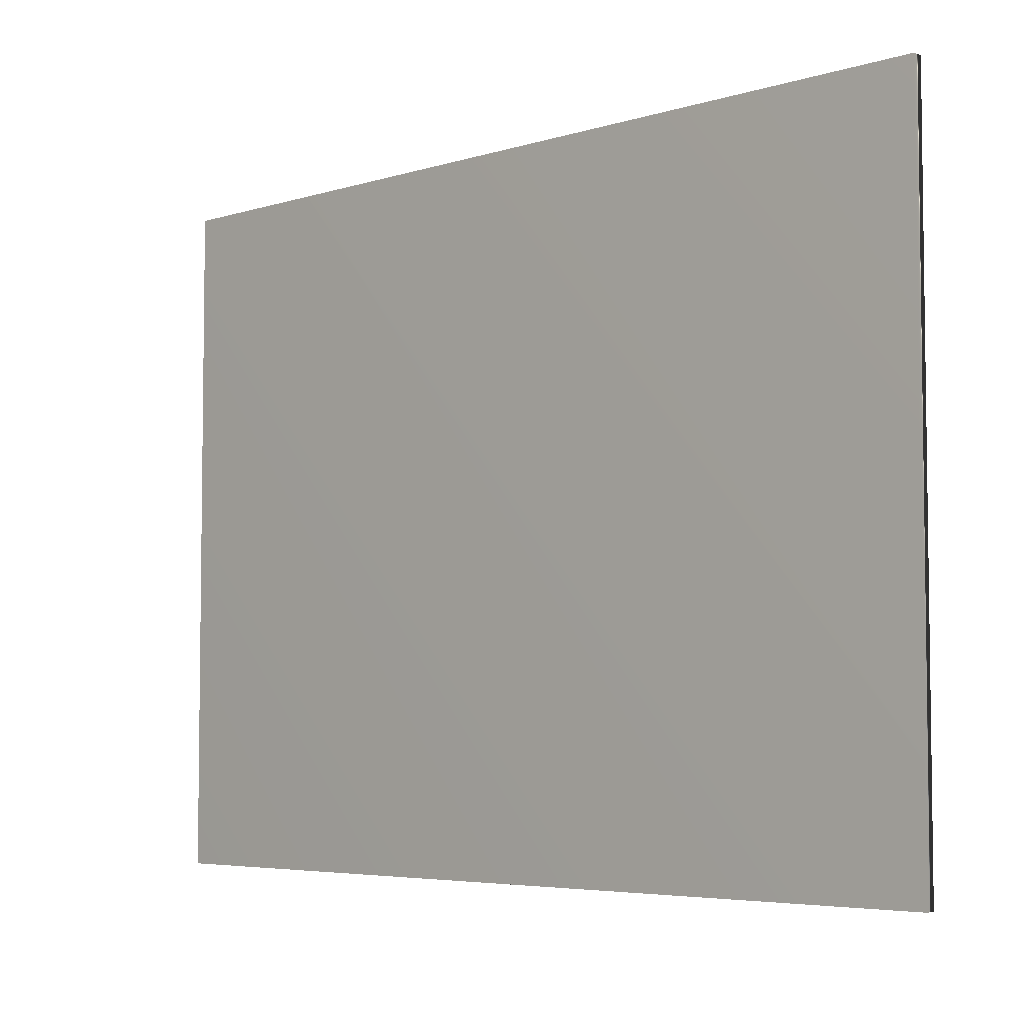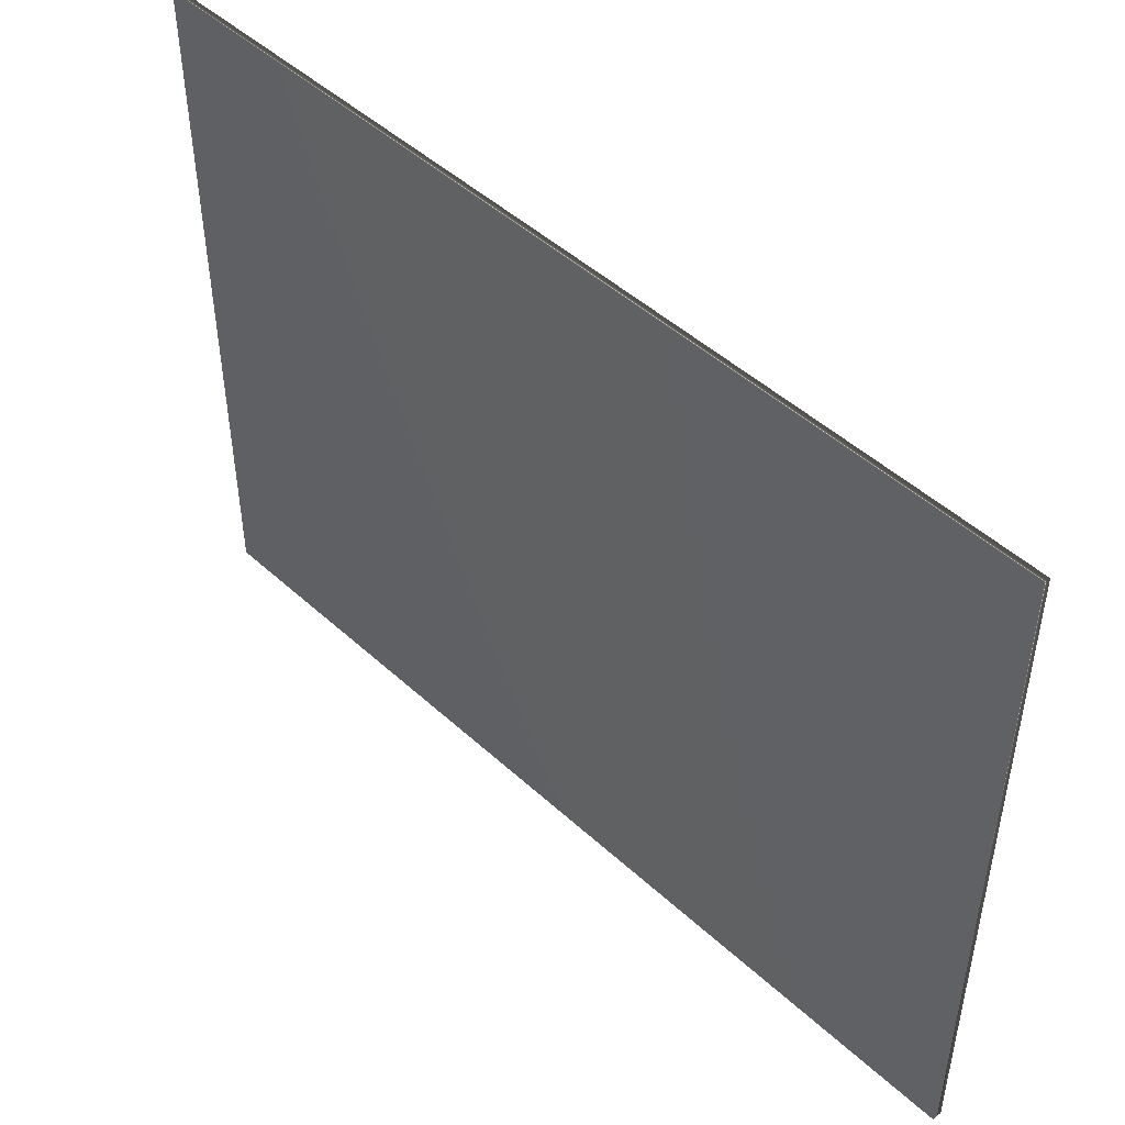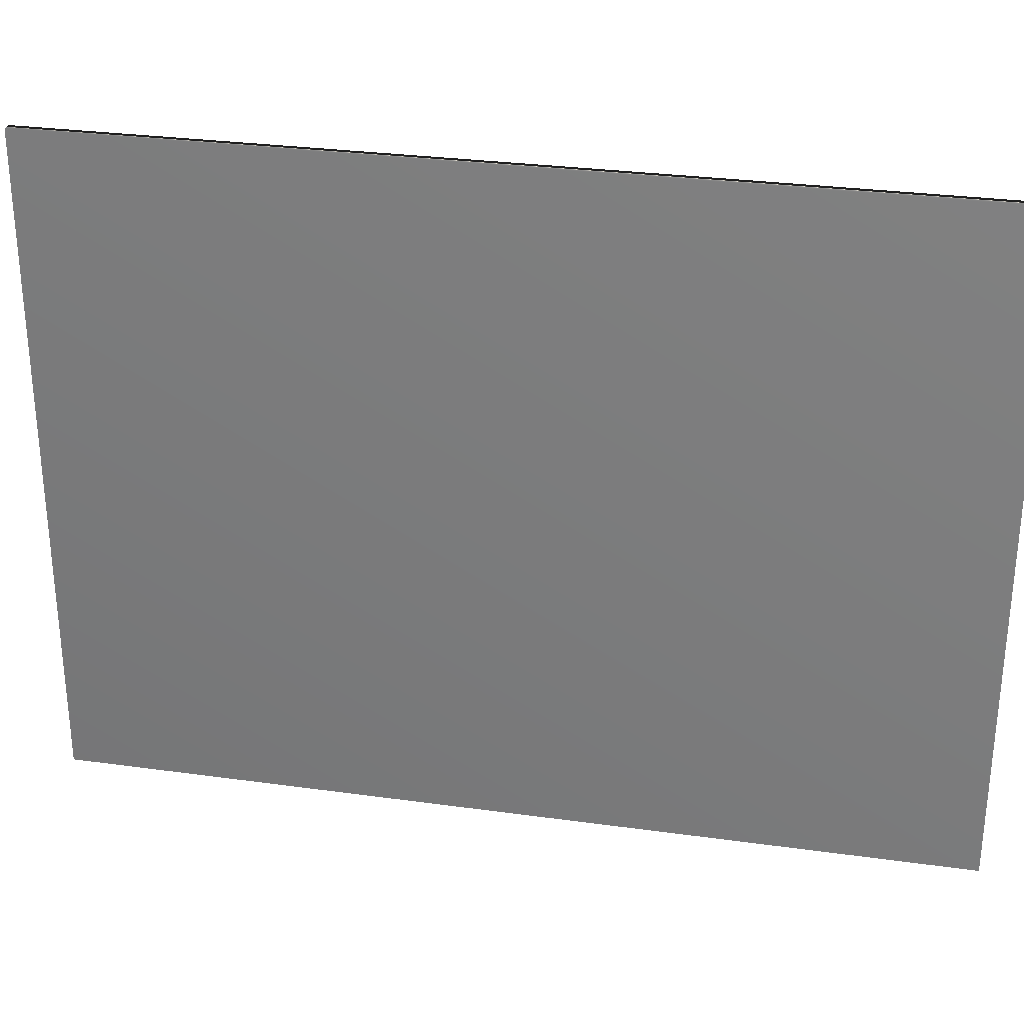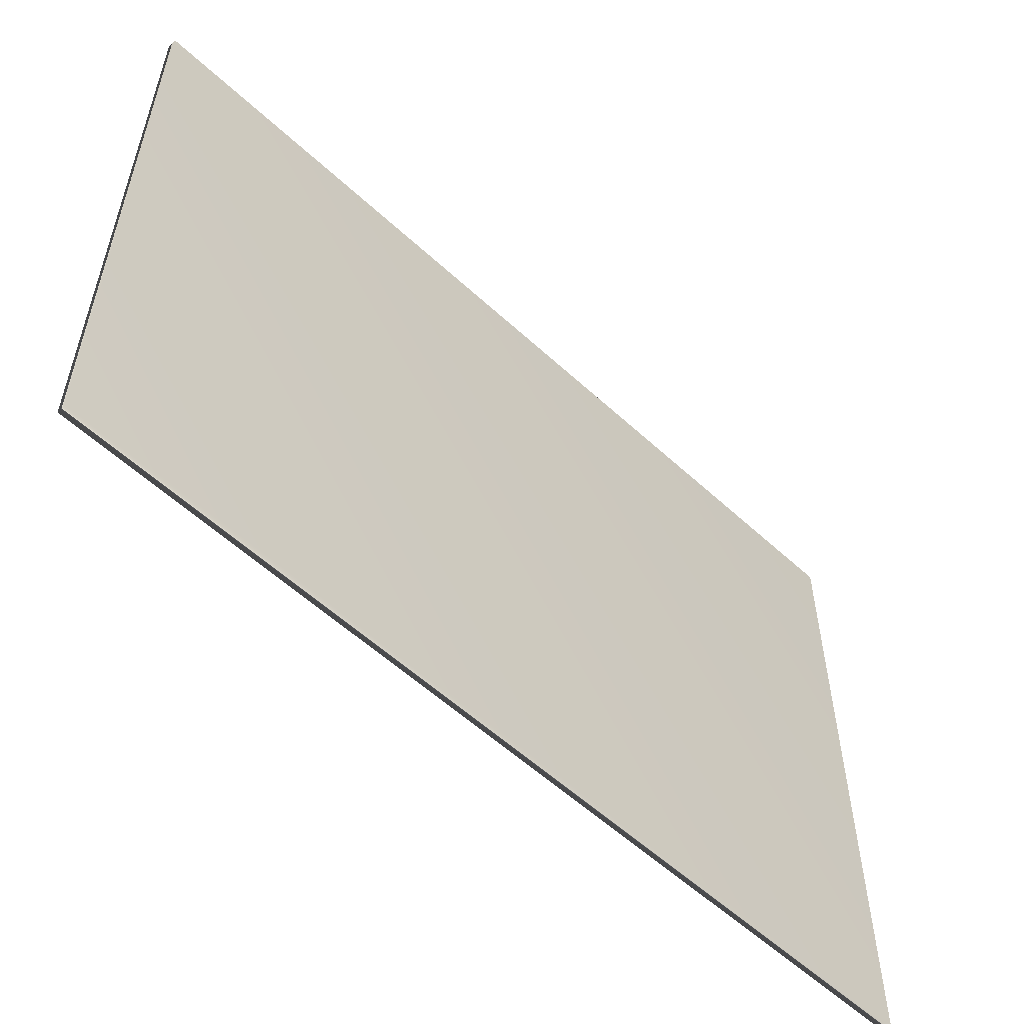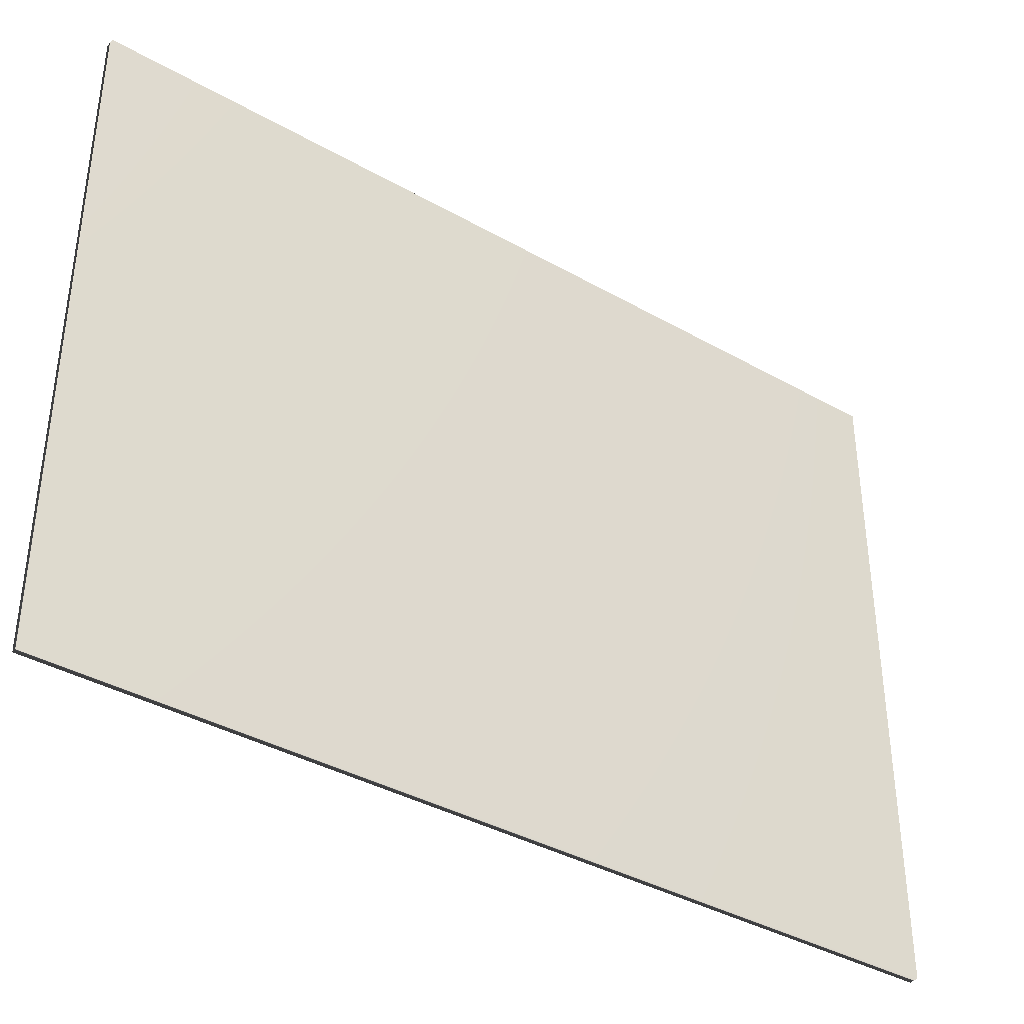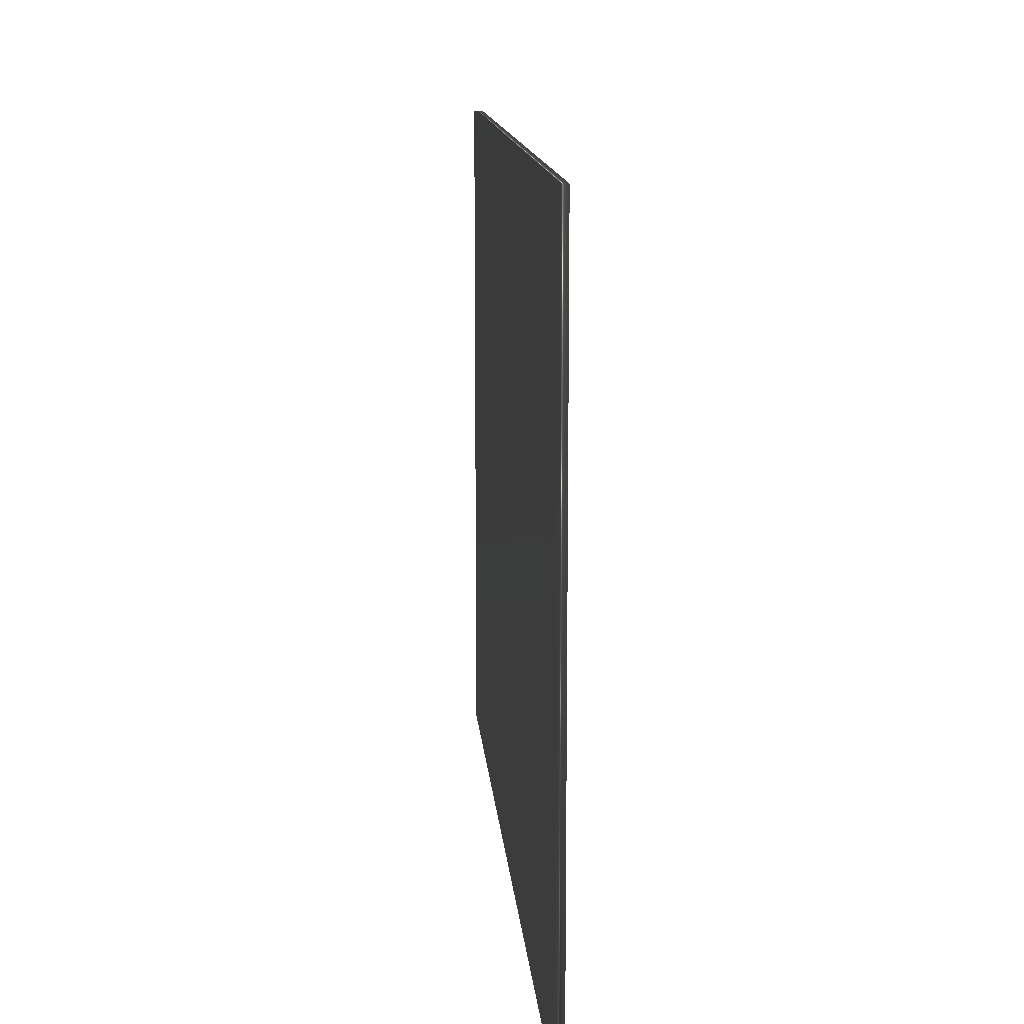
<metadata>
{"format":"obj","ext":"obj","renderer":"f3d","projection":"perspective","resolution":1024,"background":"white","views":[{"elev":-5.0,"azim":-45.2,"up":"+Z"},{"elev":47.6,"azim":135.8,"up":"+Z"},{"elev":29.4,"azim":101.6,"up":"+Z"},{"elev":-56.3,"azim":46.0,"up":"+Z"},{"elev":-38.1,"azim":54.2,"up":"+Z"},{"elev":12.7,"azim":175.5,"up":"+Z"}]}
</metadata>
<code>
v 13.79 33.75 25.41
v 13.79 31.76 25.41
v 13.81 33.75 25.41
v 13.81 31.76 25.41
v 13.81 31.76 23.93
v 13.81 33.75 23.93
v 13.79 33.75 23.93
v 13.79 31.76 23.93
f 1 2 3
f 3 2 4
f 5 6 4
f 4 6 3
f 7 1 6
f 6 1 3
f 2 8 4
f 4 8 5
f 2 1 8
f 8 1 7
f 8 7 5
f 5 7 6

</code>
